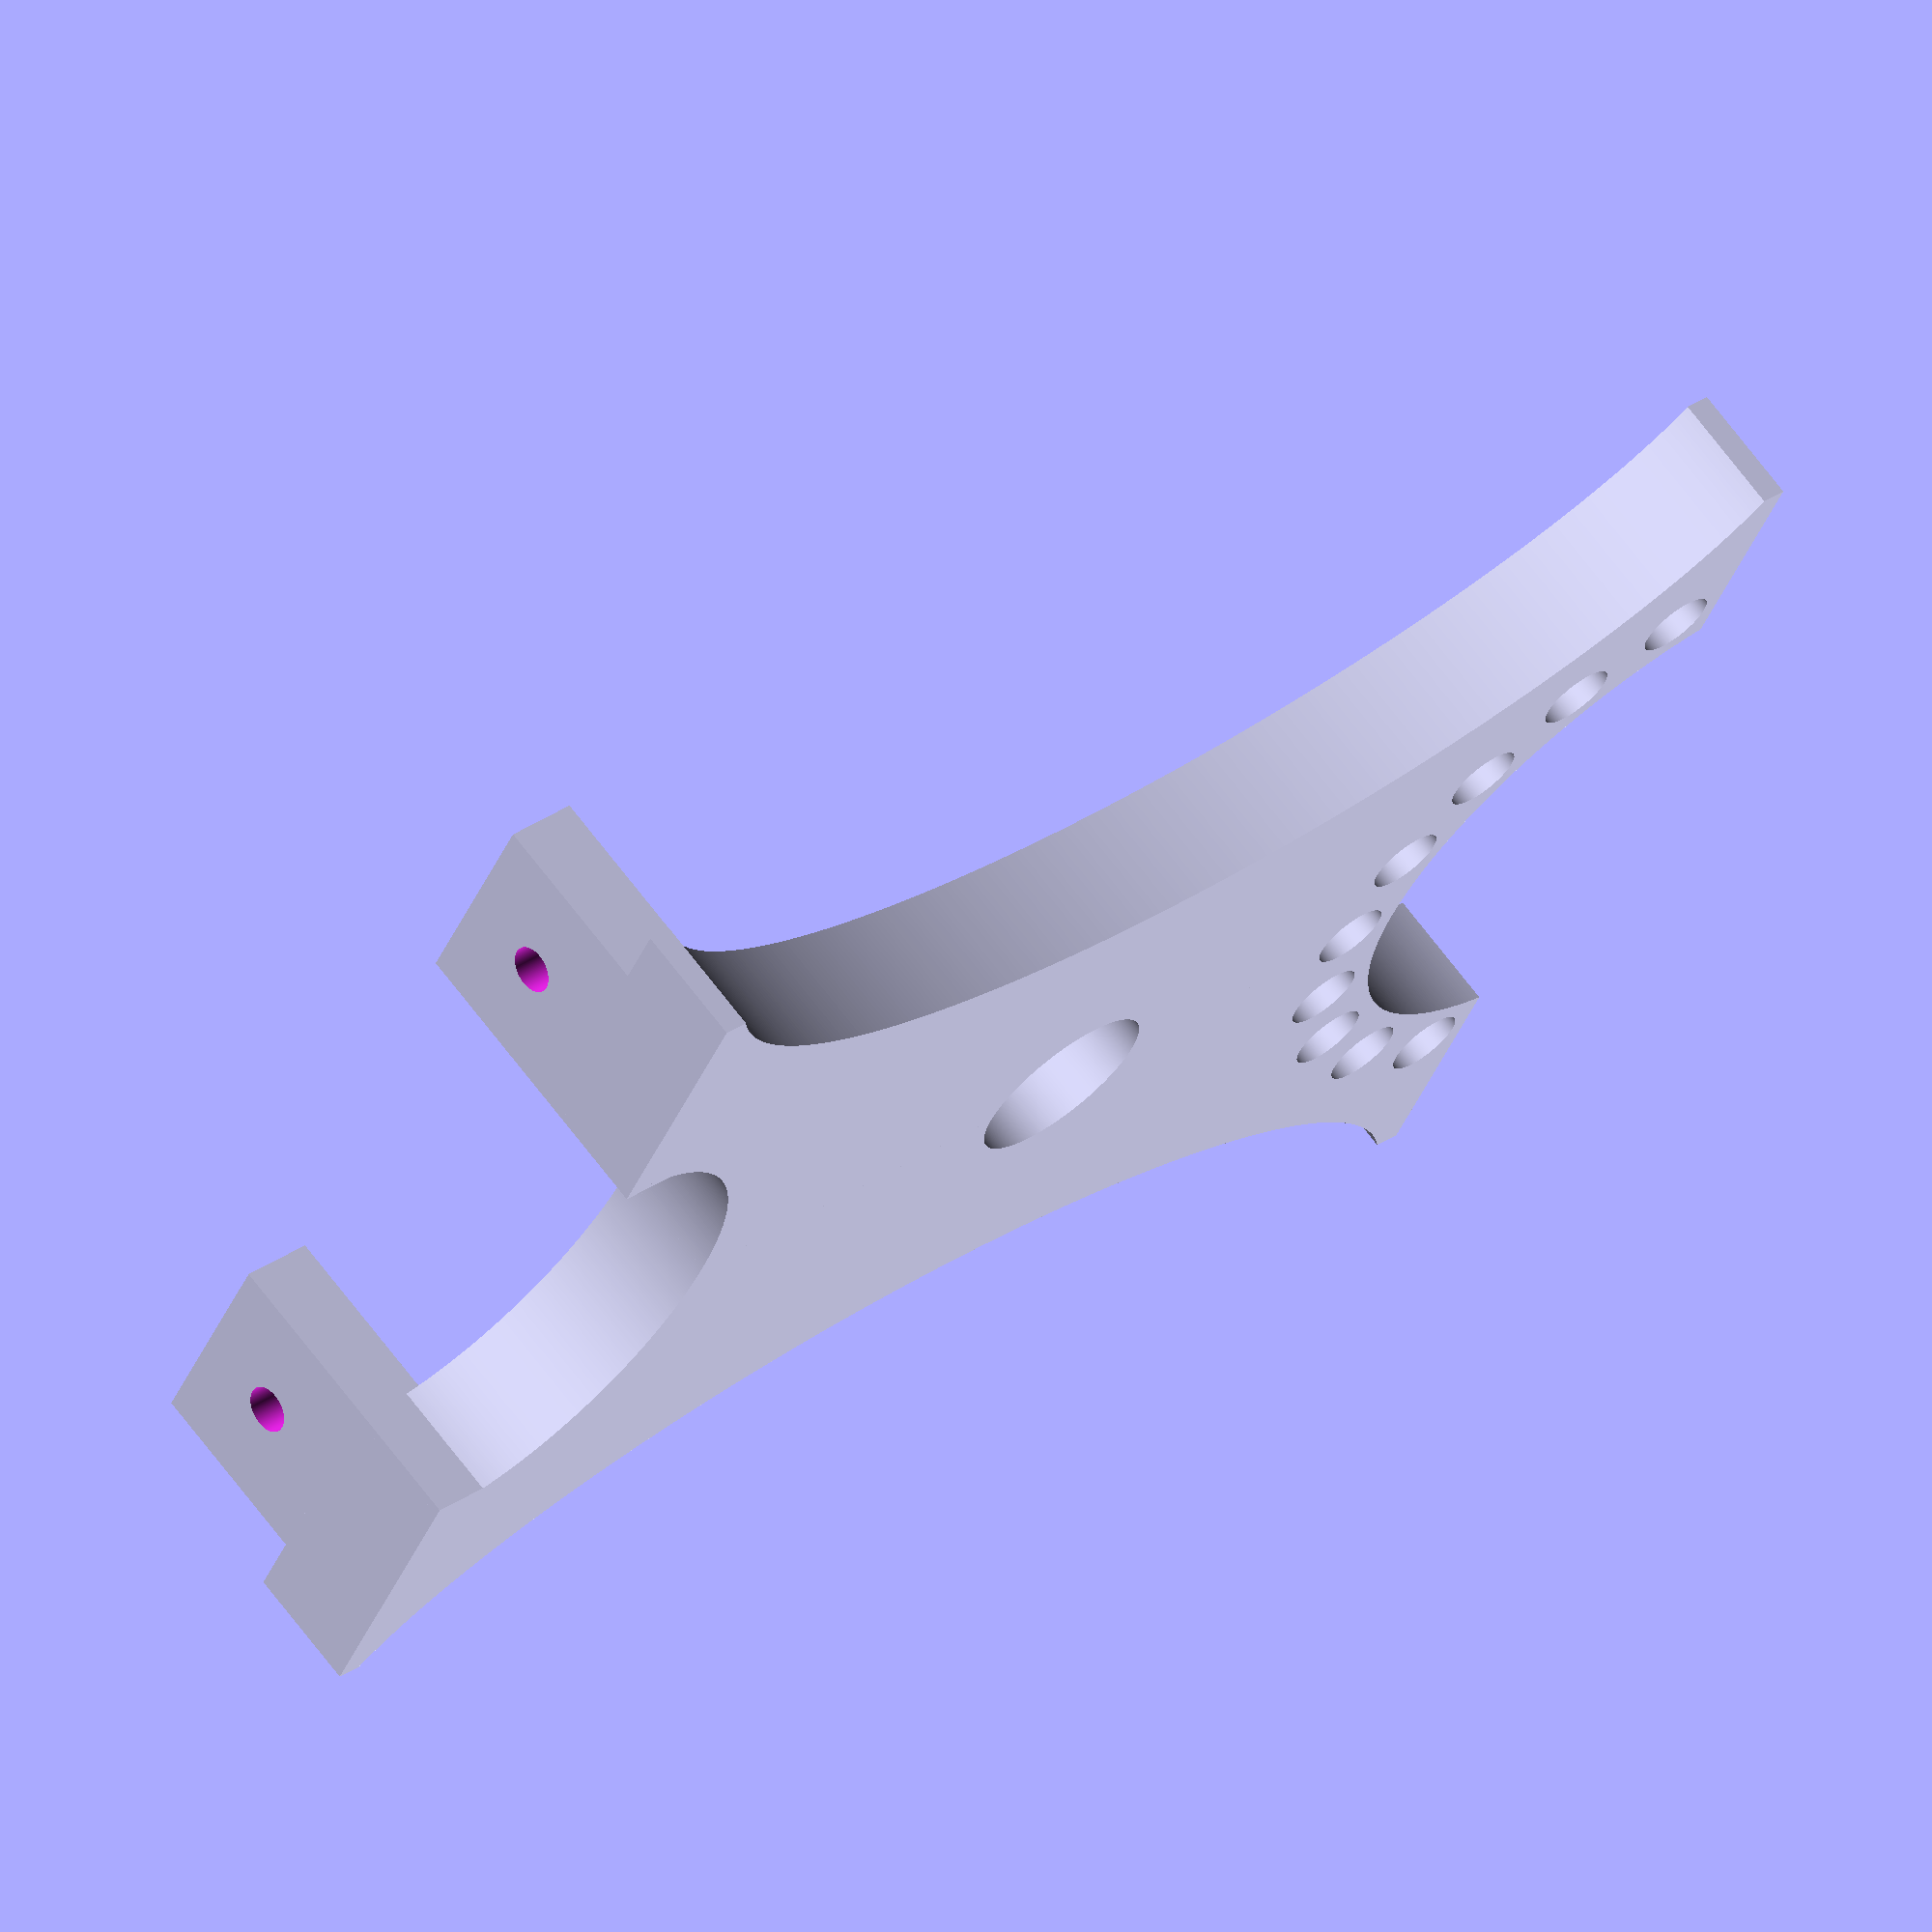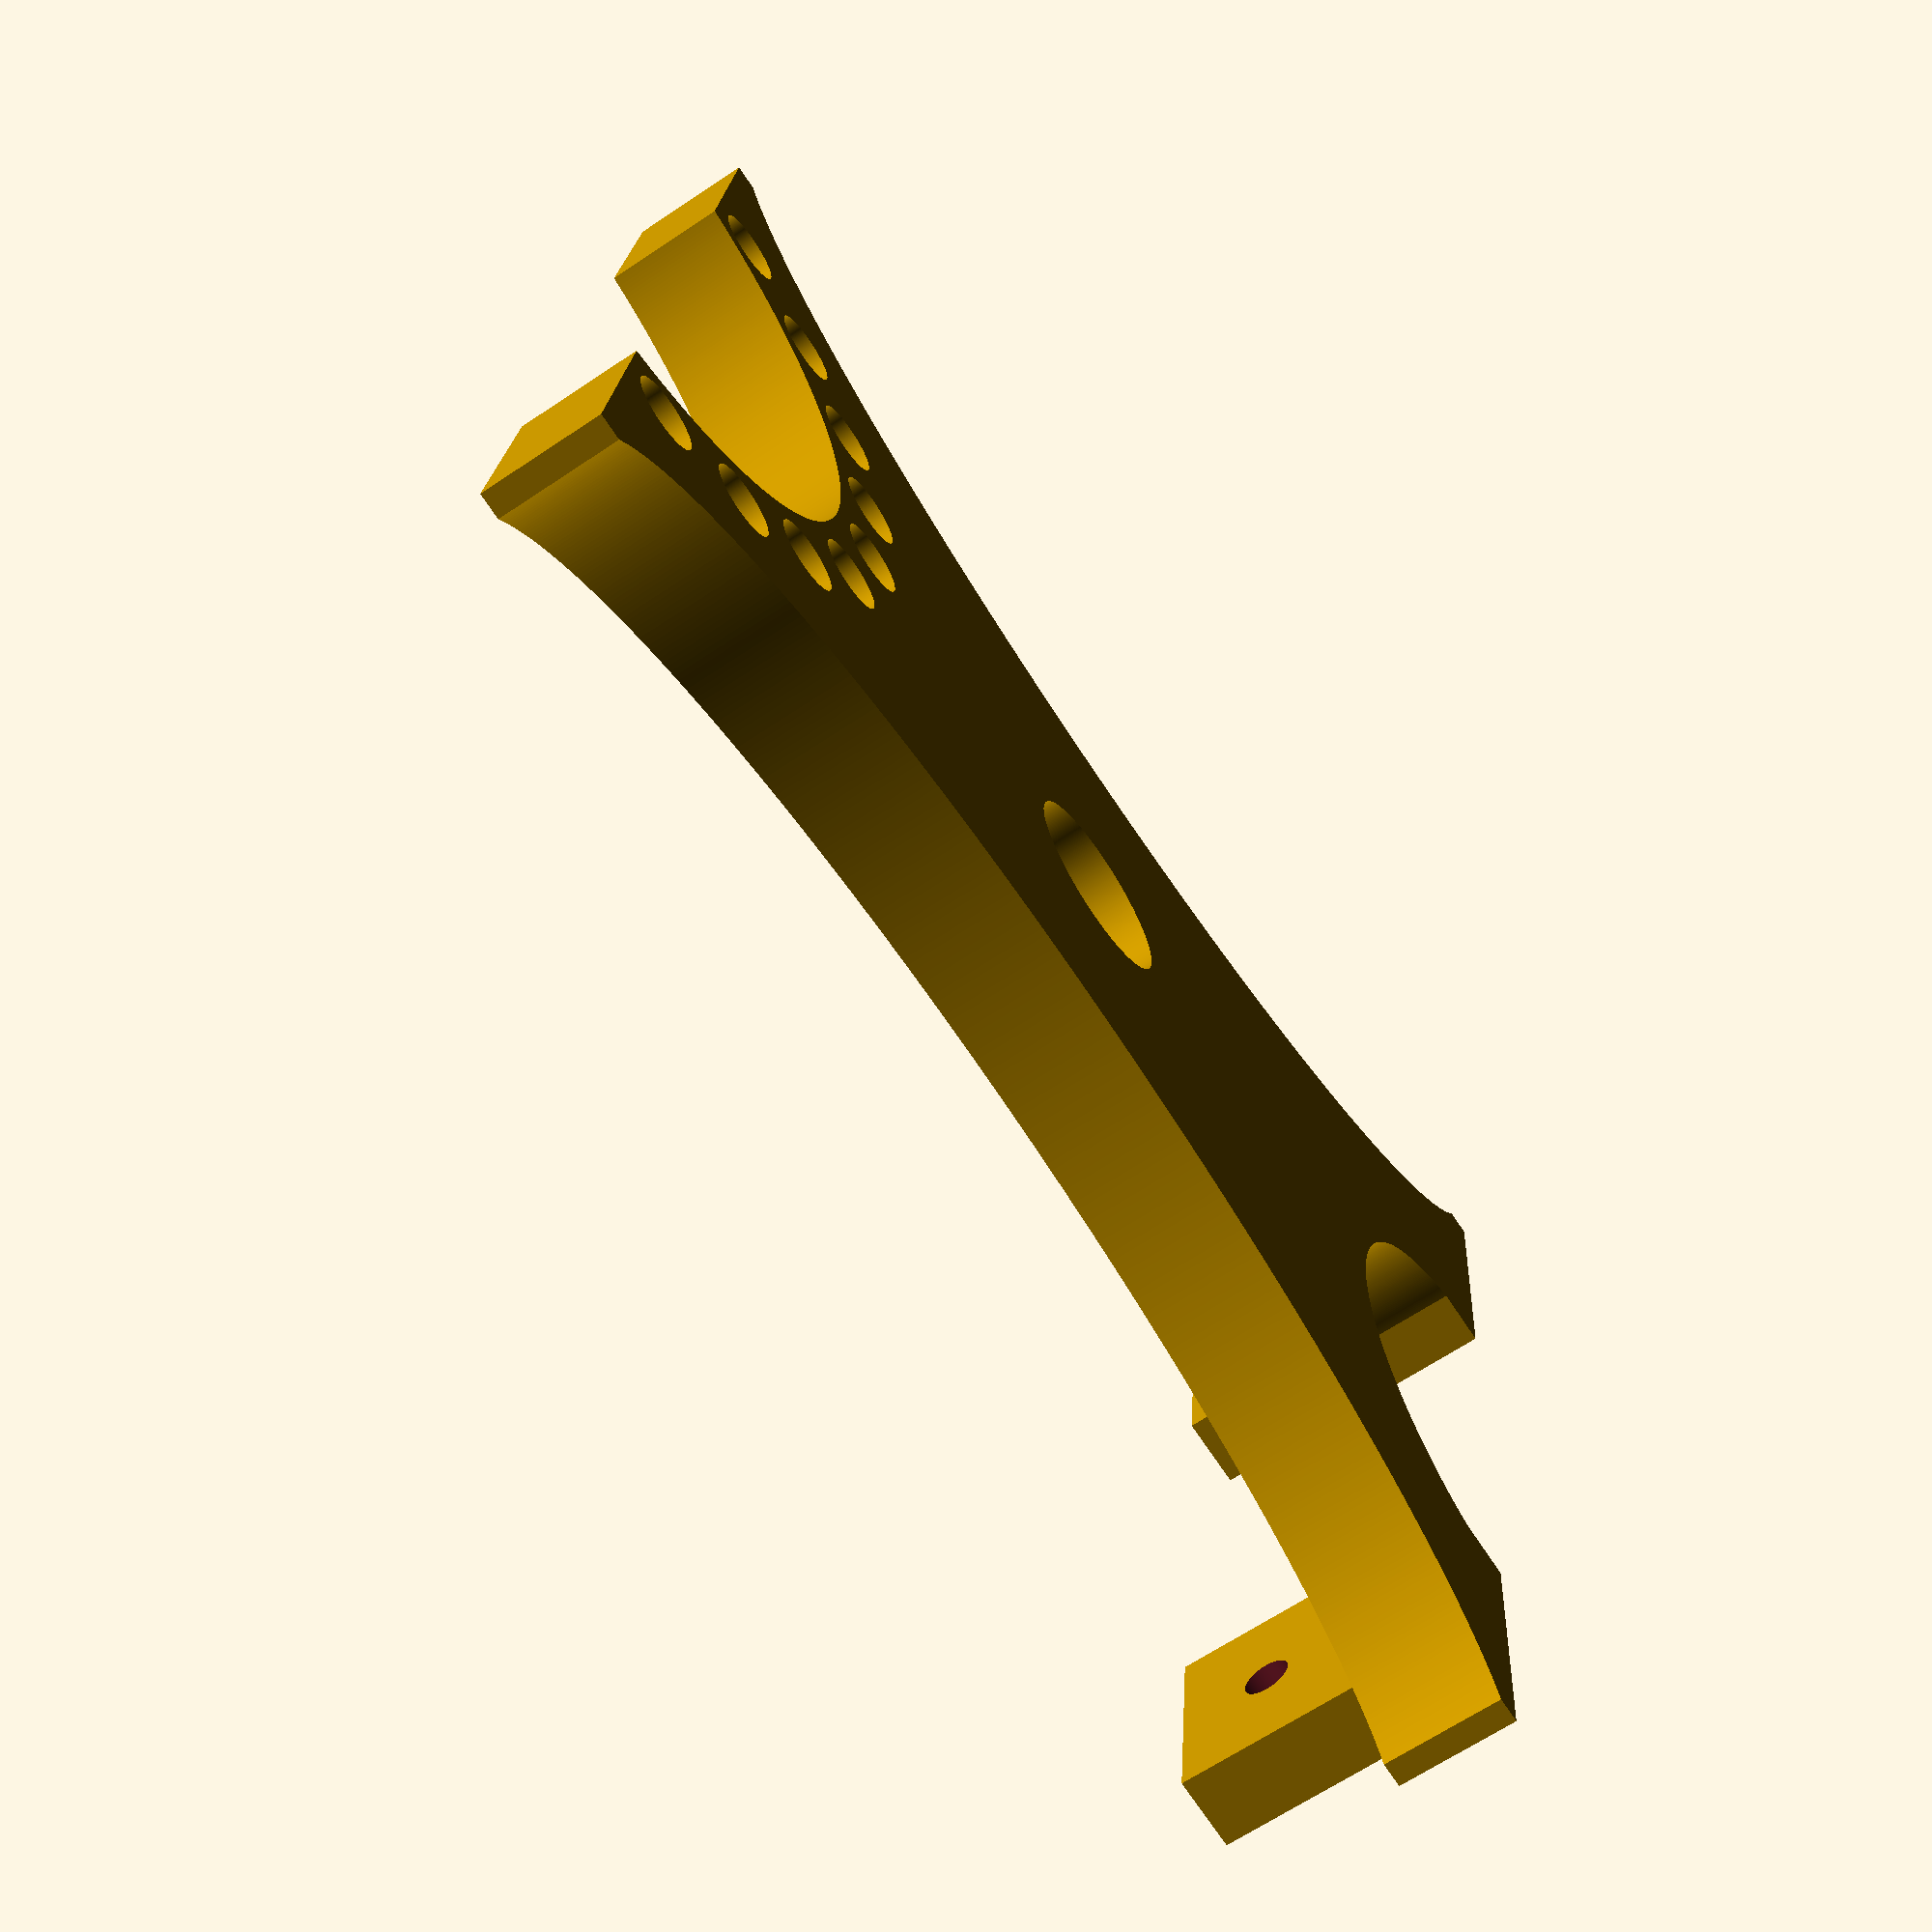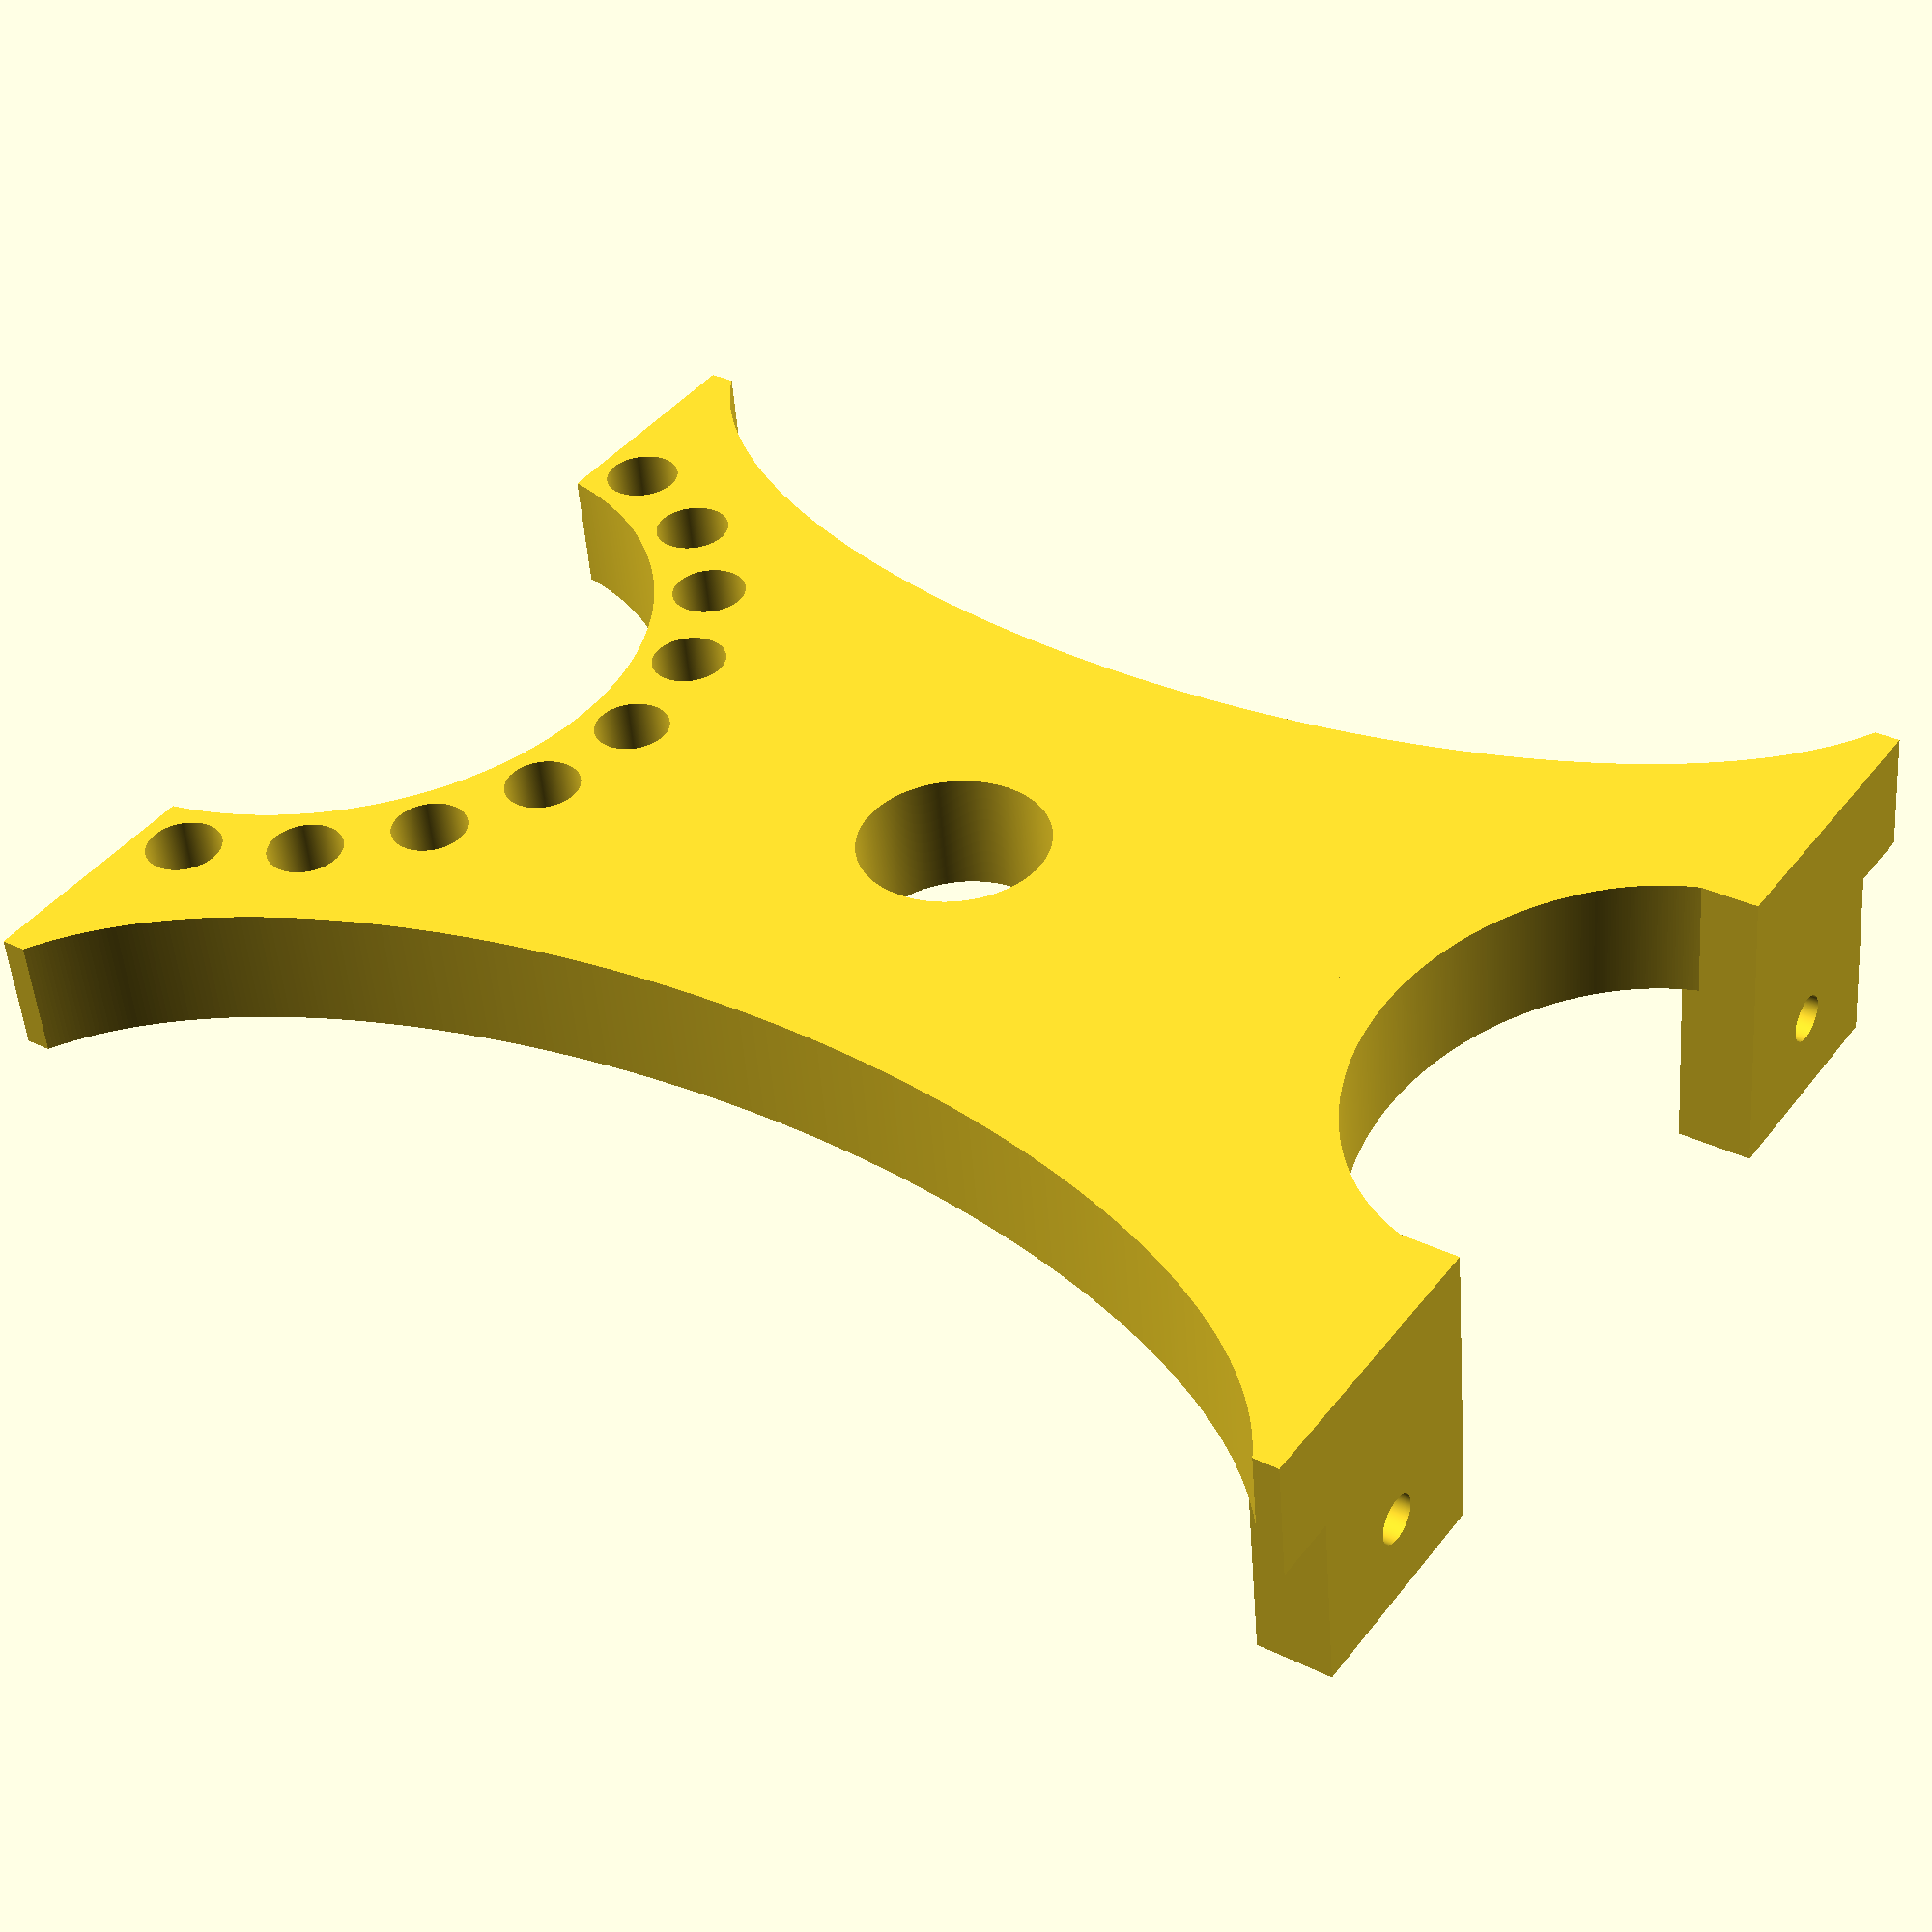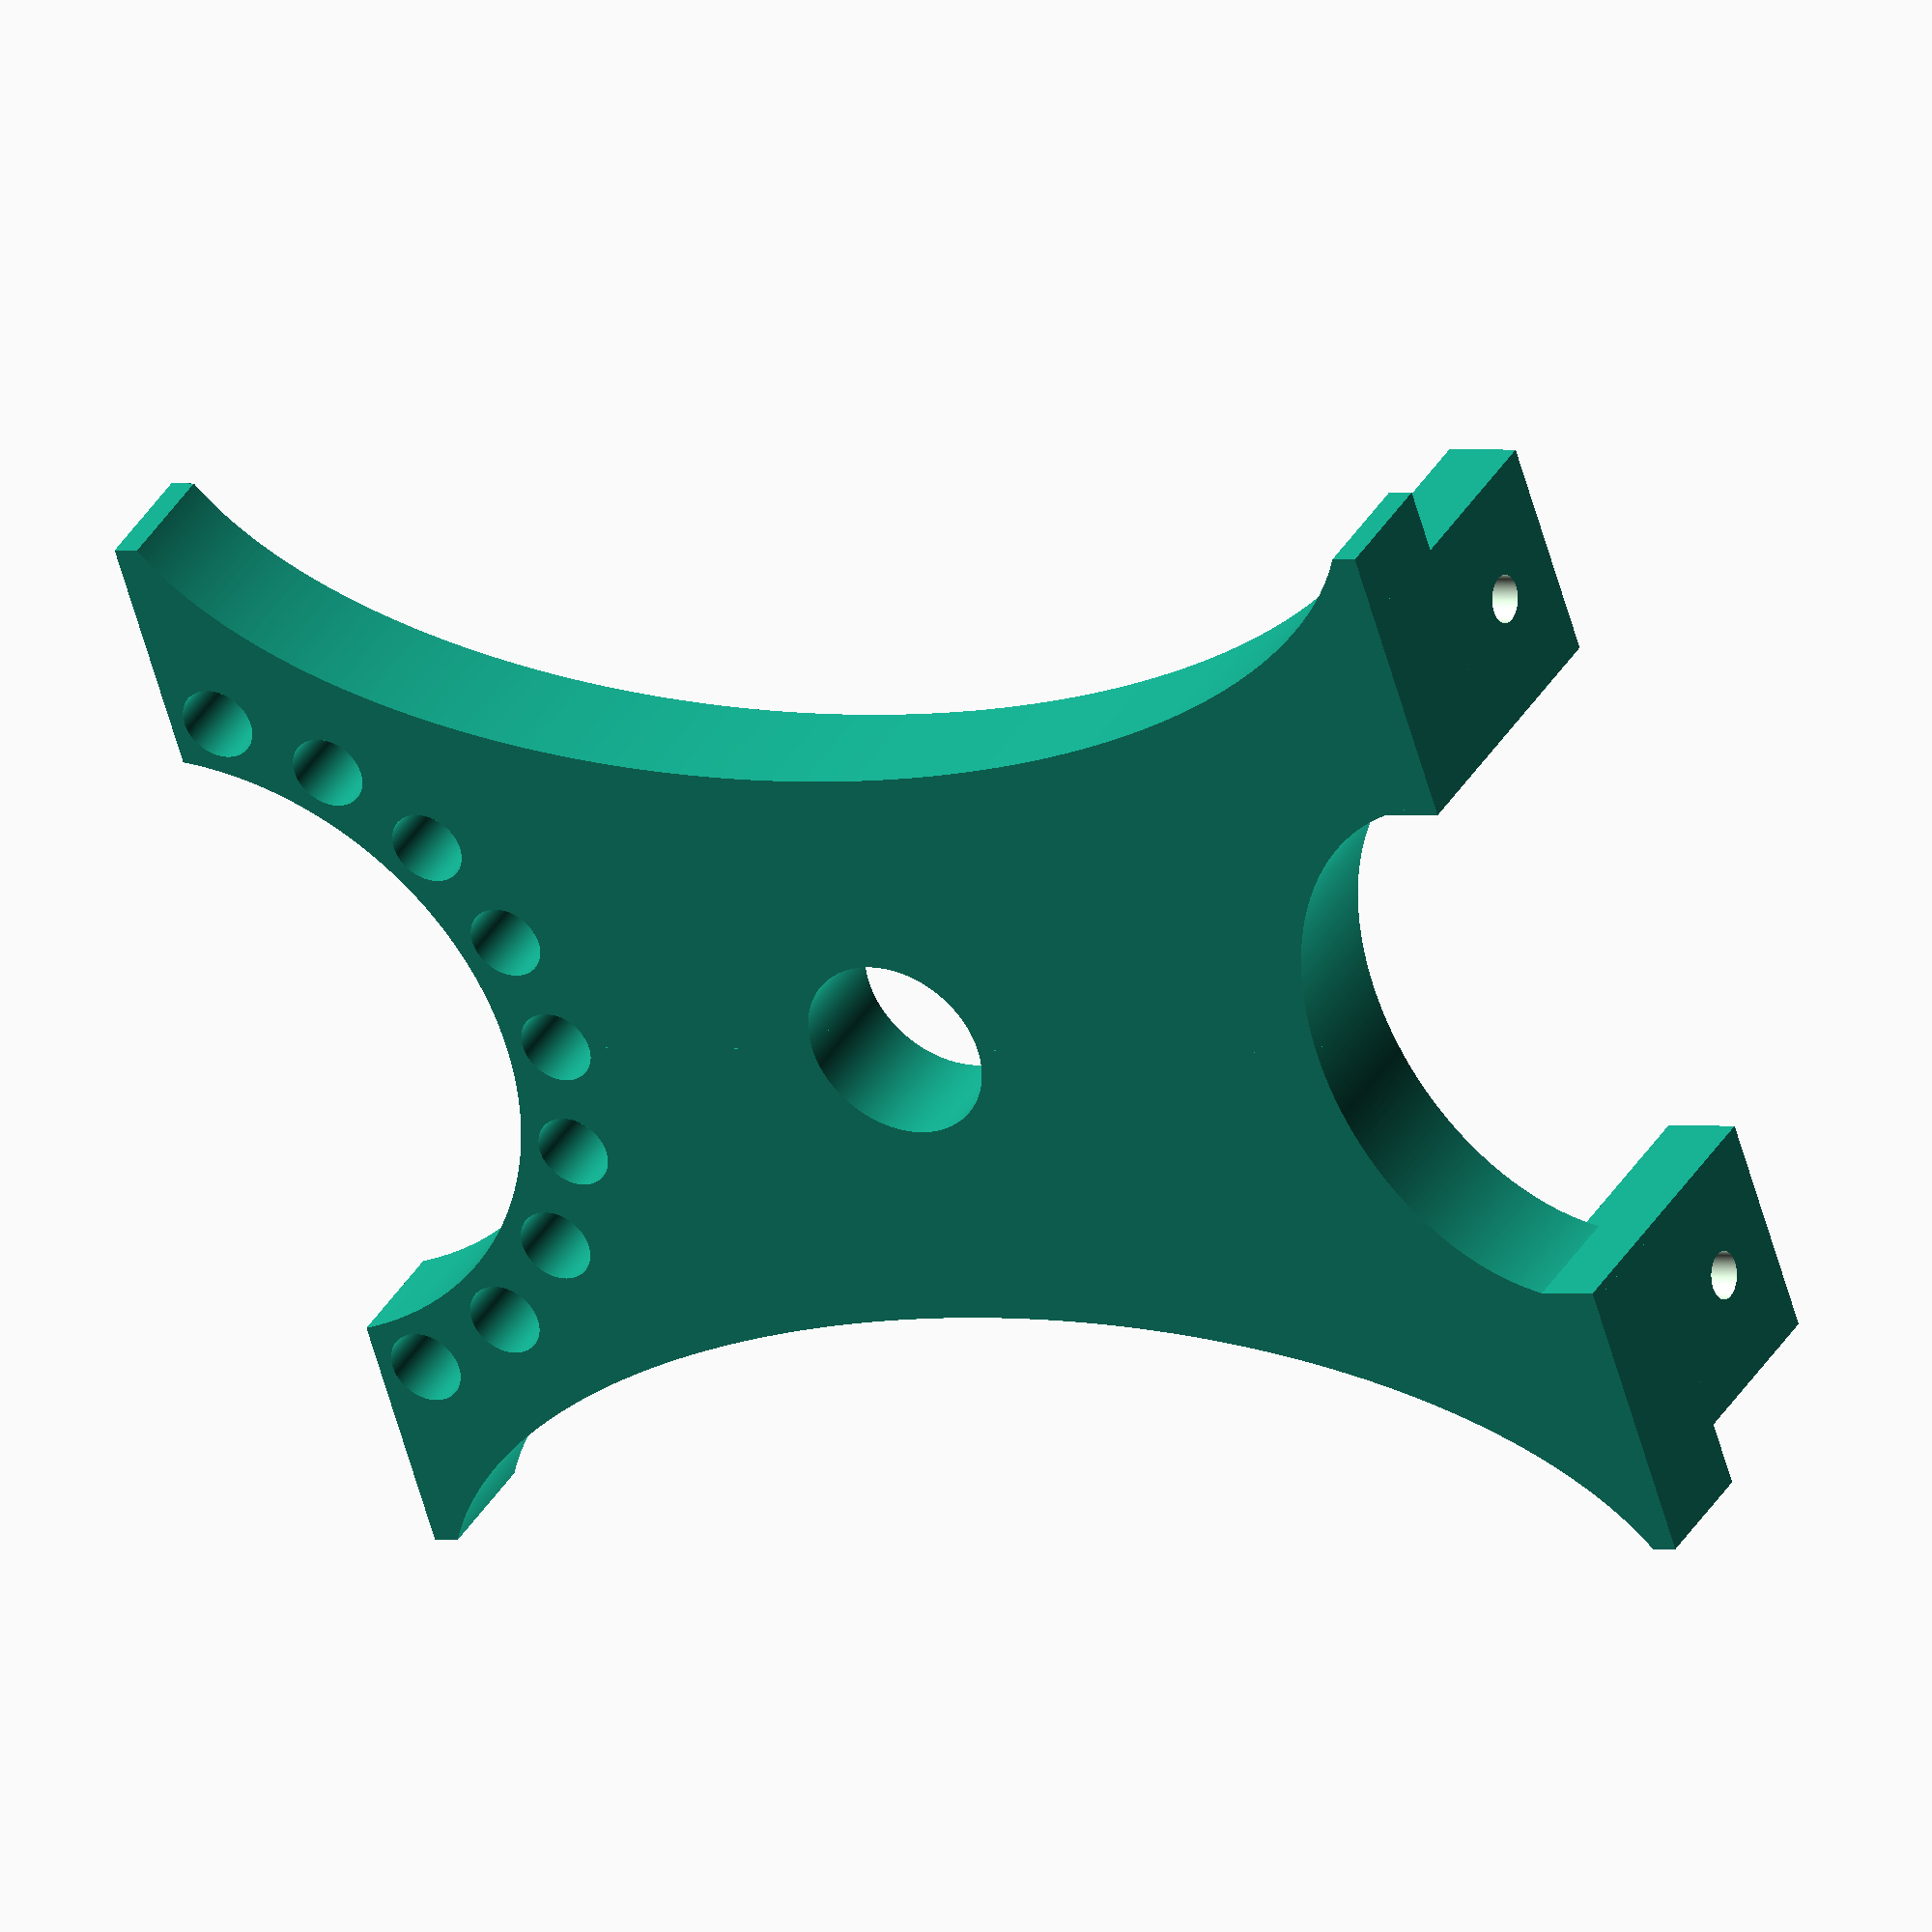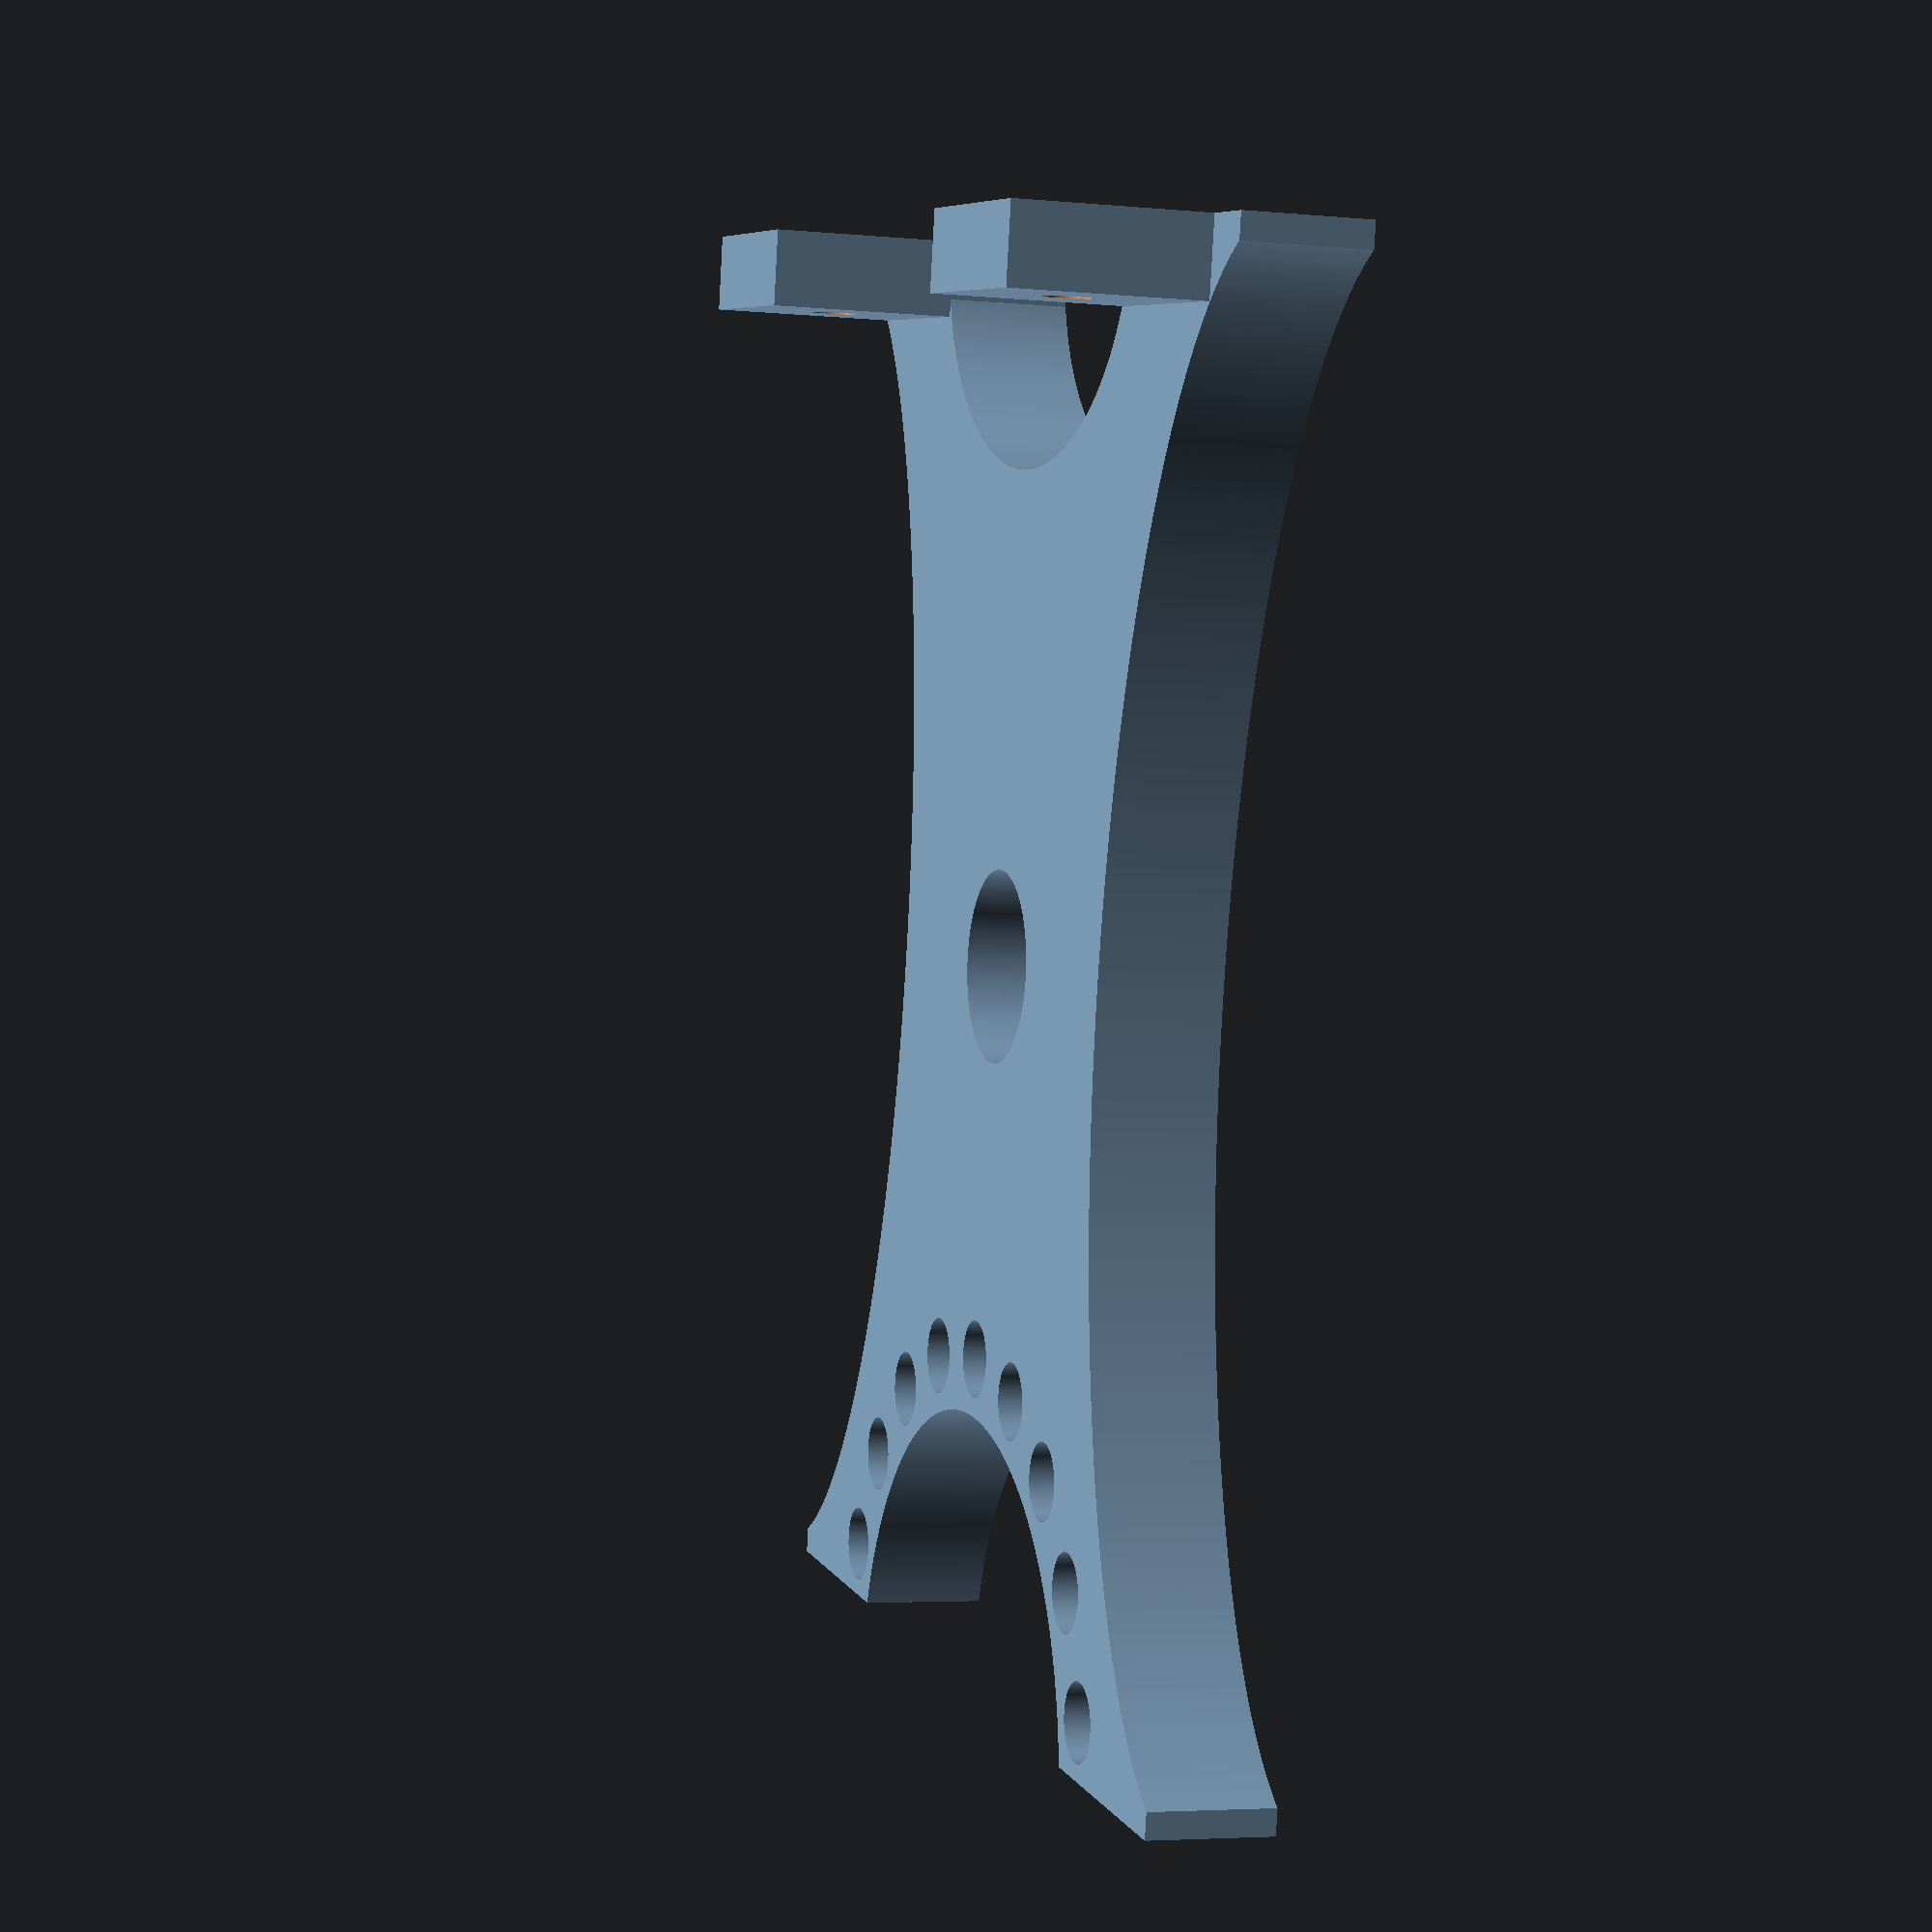
<openscad>
width = 120.00;
height = 150.00;
depth = 13.00;

tubing_diameter = 70.0;

support_diameter = 20.0;

bearing_screw_diameter = 8.0;
bearing_screw_padding = 6.0;

$fn=600;

for (m=[0:1]) mirror([m,0,0])
mirror([1,0,0])
translate([-(width/2),0,0])
union() {
// screw feet
    translate([7, 0, 0])
difference() {
    foot_width = width / 5;
    cube([foot_width, 8.0, depth*2.5]);
    
    // Cutouts for screws
    translate([foot_width/2, 30, depth + ((1.5*depth)*.5)])
        rotate([90, 0, 0])
        cylinder(h=100.0, d=5.0);
}
// main body
linear_extrude(depth) {
    difference() {
        // Start with A Block
        square([width/2, height]);
        
            // Cut out a side gap for weight
            // savings and shape
            translate([-10, 0.5*height,0]) {
                scale([1, 2, 1]) {
                    circle(d=0.5*height);
                }
            }
    
        // cut out a notch for tubing to rest "within"
        translate([width/2, height+(0.1*tubing_diameter), 0])
            circle(d=tubing_diameter);
        
        // cut out bearing screw holes - Make a circle of holes then offset them to the correct location.
        // a hack that limits precision, but fine for now.
        num_holes=20;
        pathRadius=tubing_diameter/2 + bearing_screw_padding;
        for (i = [1:num_holes])
            translate([width/2, height+0.1*tubing_diameter, 0])
                translate([pathRadius*cos(i*(360/num_holes)), pathRadius*sin(i*(360/num_holes)),0])
                    circle(d=bearing_screw_diameter);
            
        // add support
        translate([width/2, height/2, 0]) {
                circle(d=support_diameter);
            }
        
        // cut out a squished circle in the bottom
       translate([width/2, 0, 0])
           scale([1, 0.8, 0])
          circle(d=(width/2));
}
}
}

</openscad>
<views>
elev=110.3 azim=65.4 roll=37.2 proj=o view=wireframe
elev=65.8 azim=84.3 roll=124.0 proj=p view=wireframe
elev=51.3 azim=55.7 roll=184.3 proj=p view=solid
elev=323.6 azim=107.9 roll=206.7 proj=o view=solid
elev=4.4 azim=190.5 roll=72.7 proj=p view=wireframe
</views>
